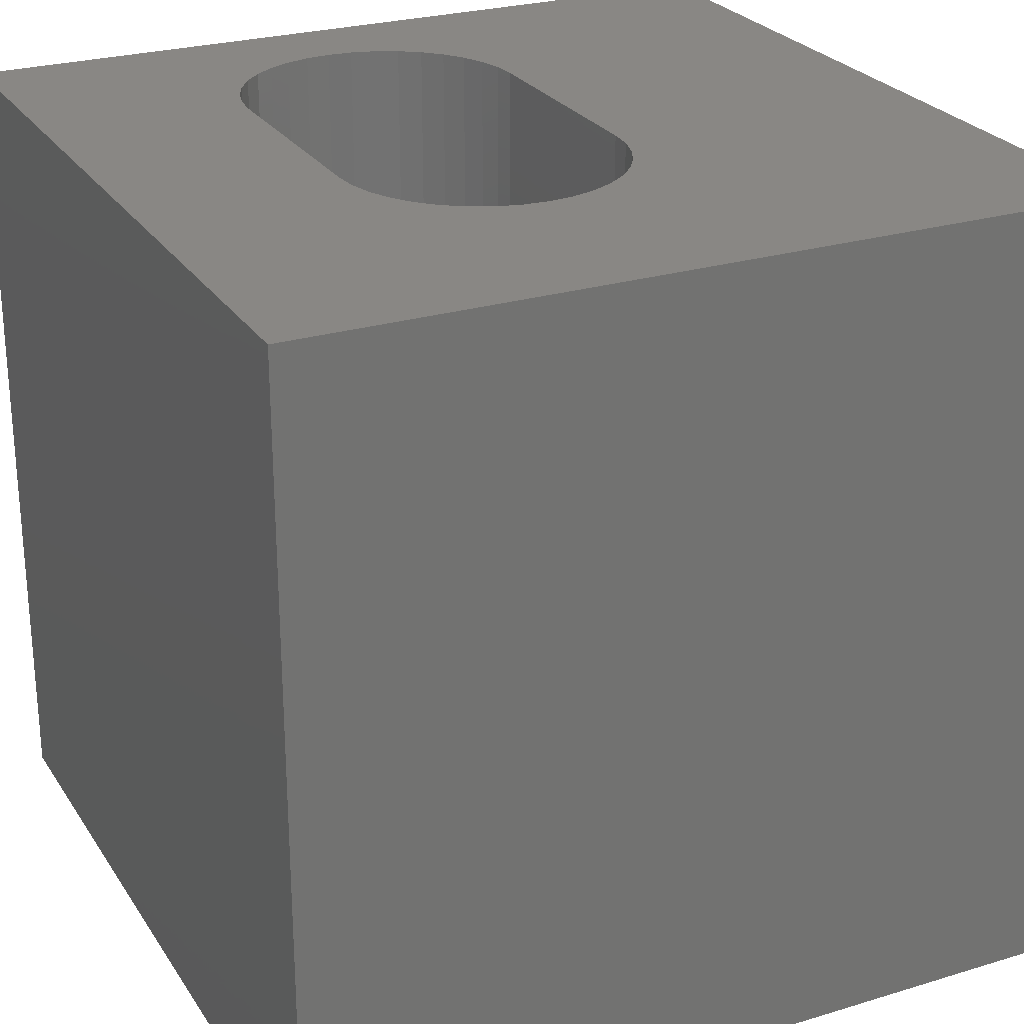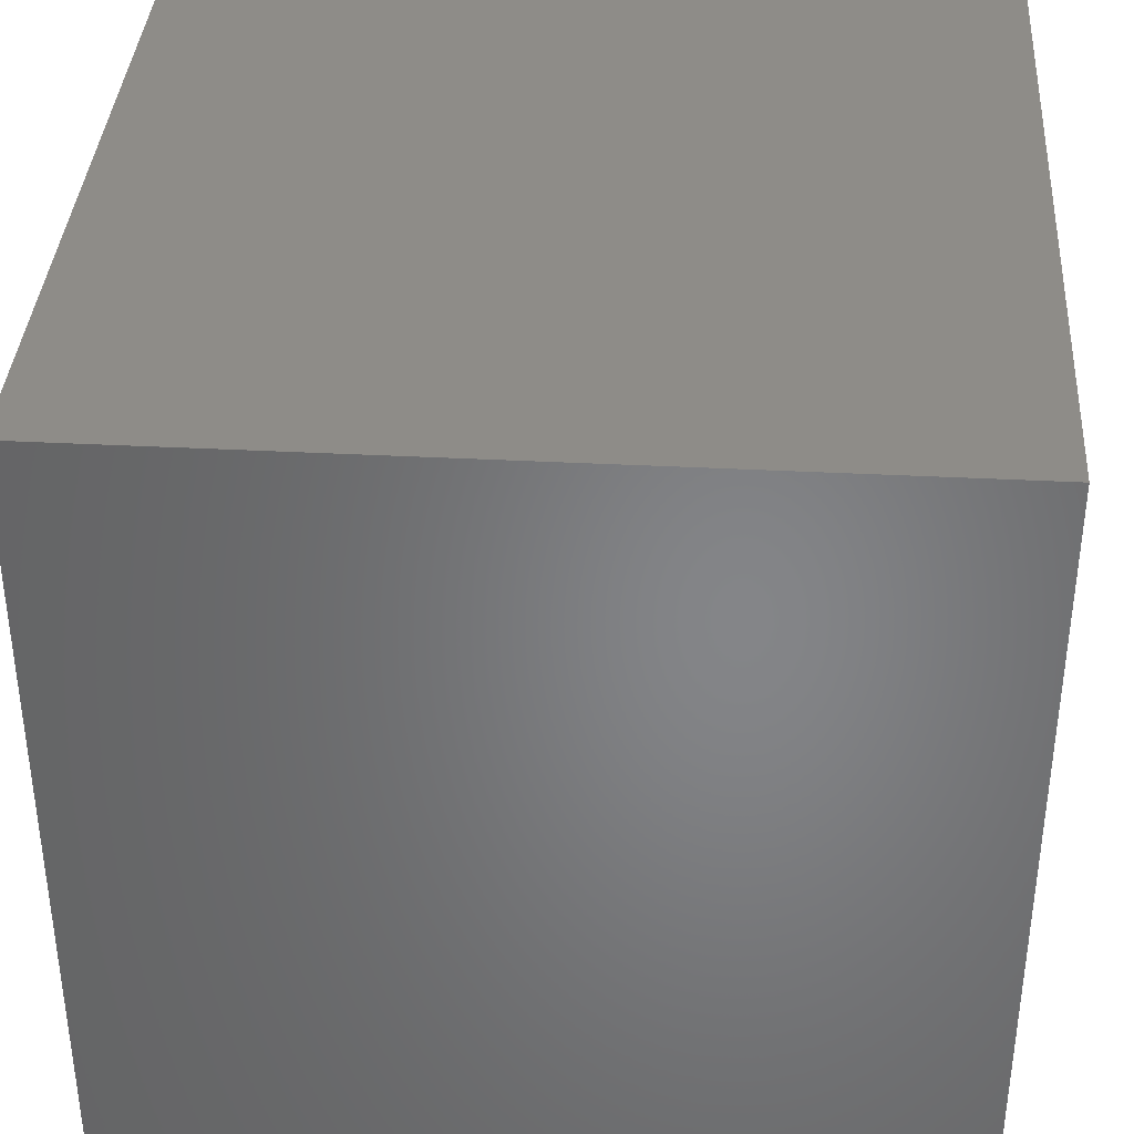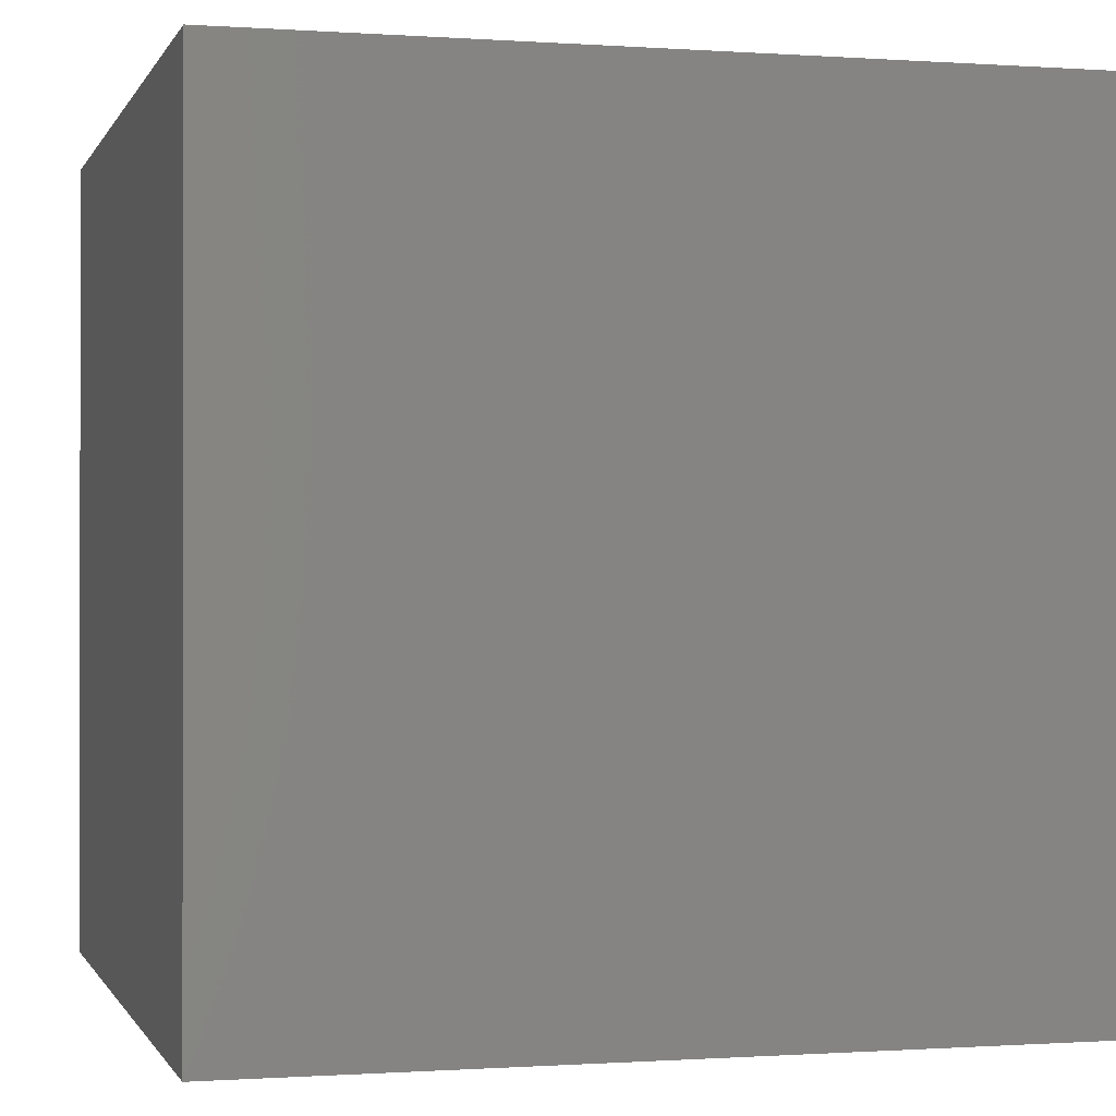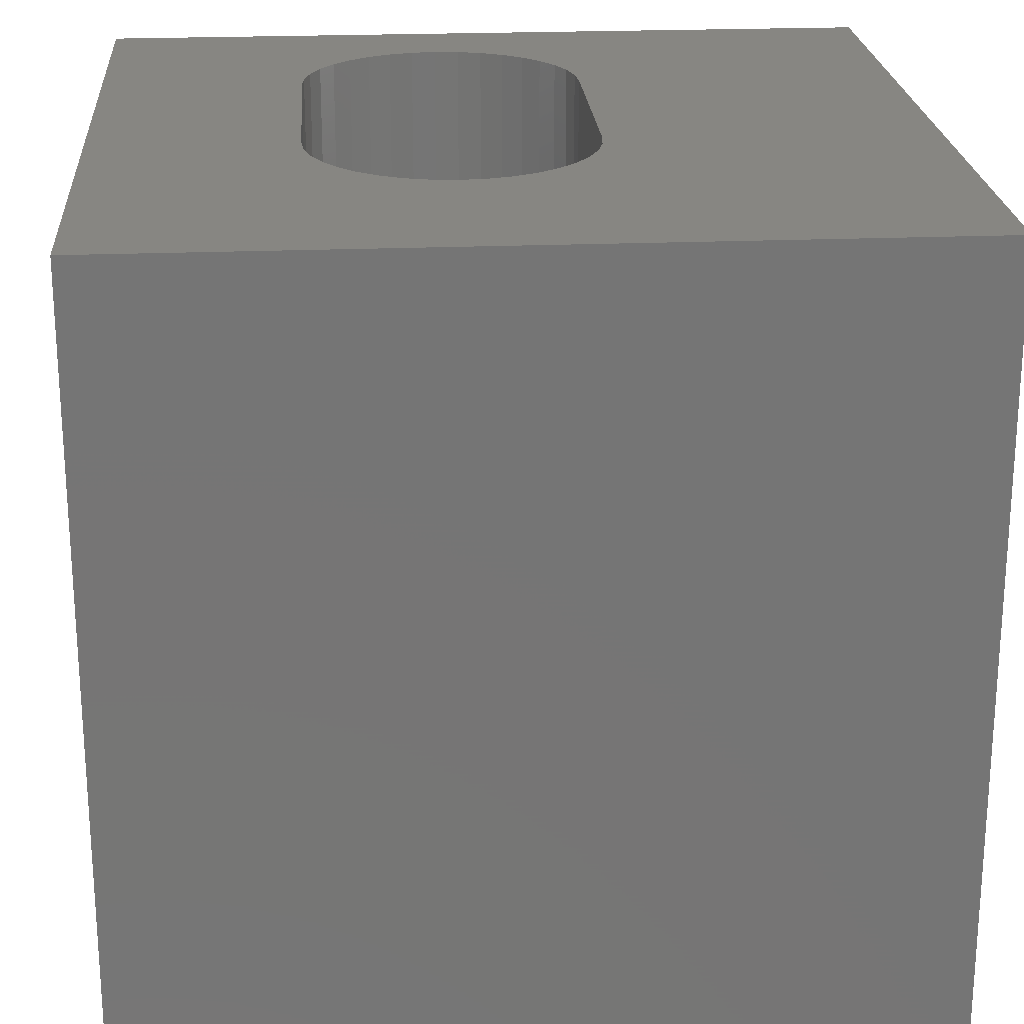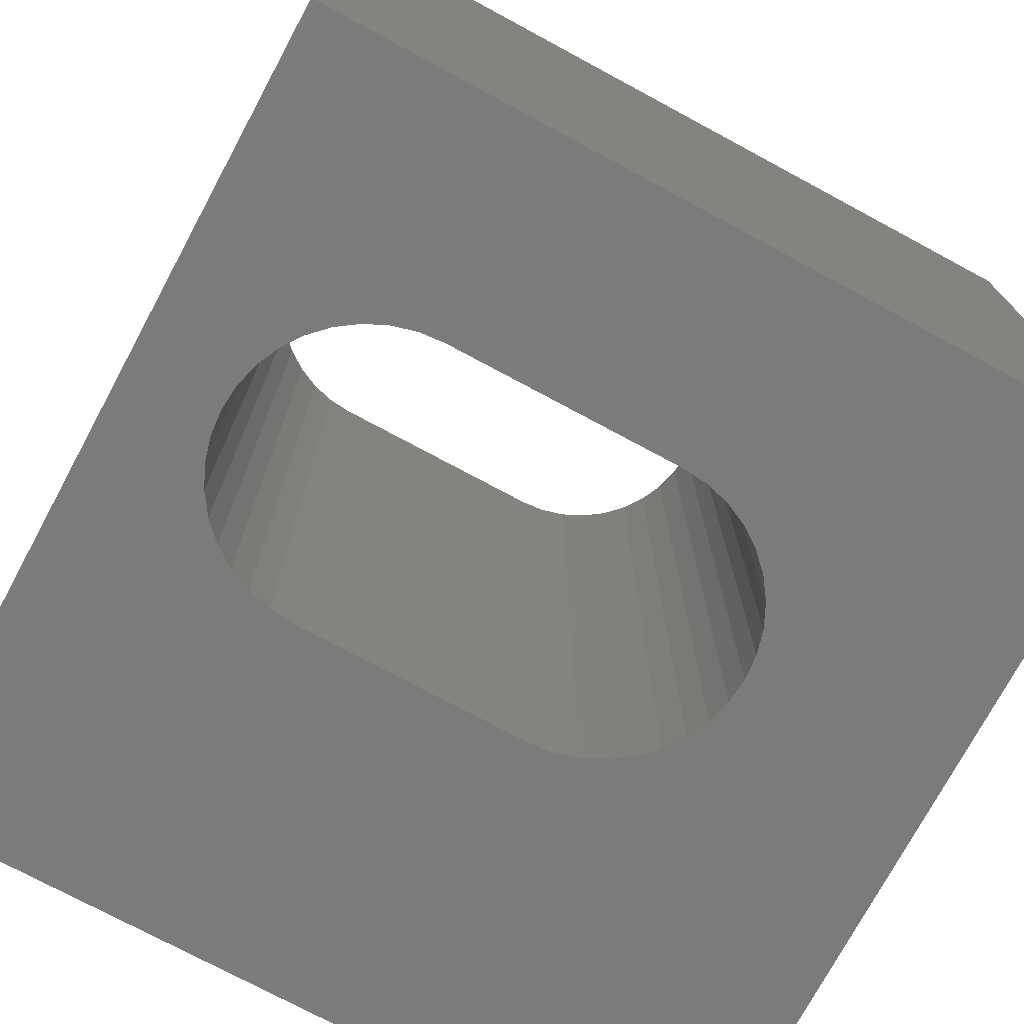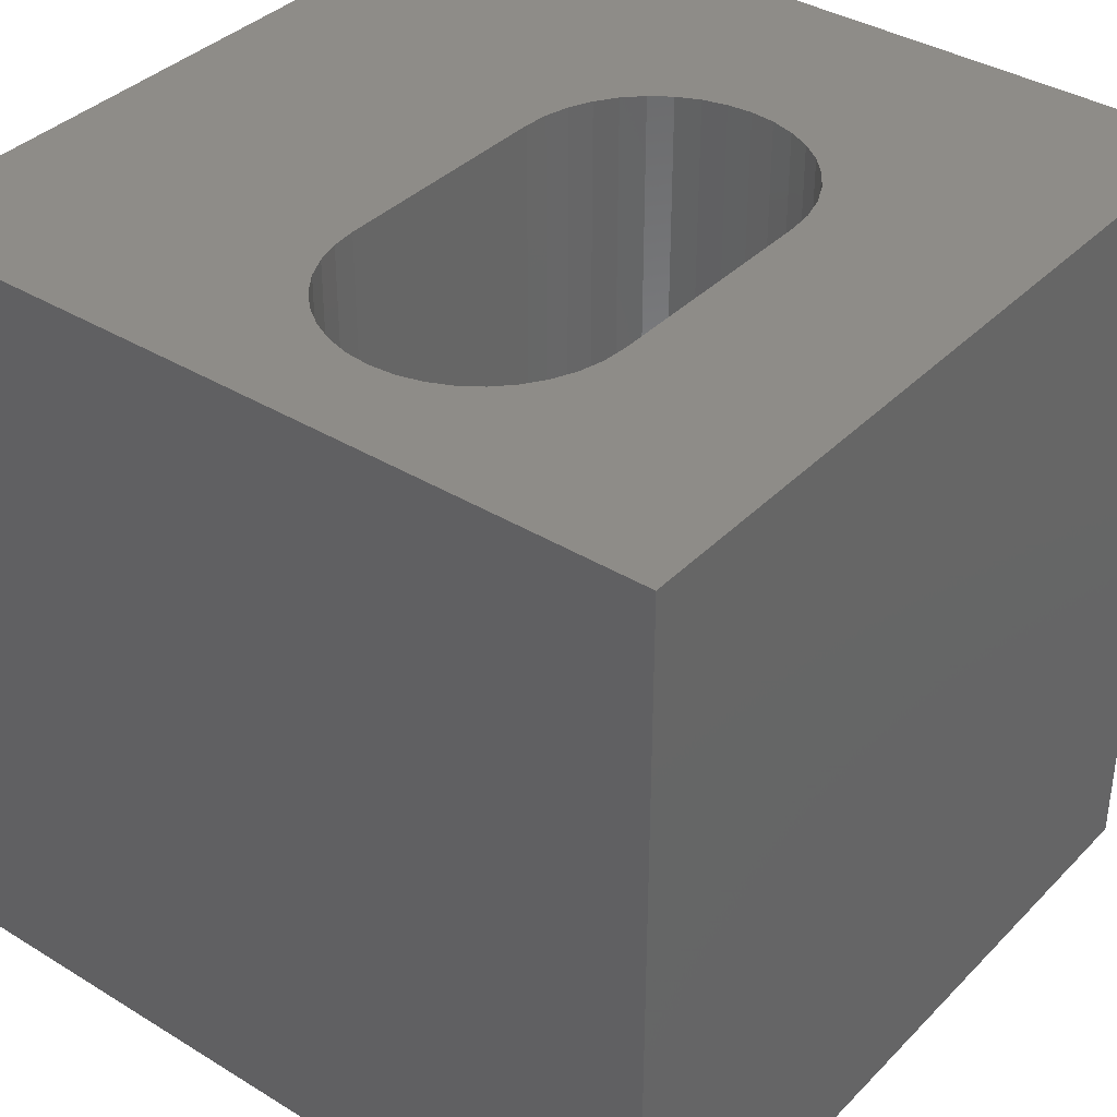
<metadata>
{"format":"stl","ext":"stl","renderer":"f3d","projection":"perspective","resolution":1024,"background":"white","views":[{"elev":25.8,"azim":-25.8,"up":"+Z"},{"elev":37.3,"azim":-86.2,"up":"+Y"},{"elev":-0.5,"azim":75.1,"up":"+Z"},{"elev":22.5,"azim":-4.1,"up":"+Z"},{"elev":-74.6,"azim":-118.3,"up":"+Z"},{"elev":37.3,"azim":-141.8,"up":"+Z"}]}
</metadata>
<code>
# stl→obj: 84 verts, 168 faces
v 0 10 10
v 0 10 0
v 0 0 10
v 0 0 0
v 3.379 8.647 10
v 3.655 8.776 10
v 3.129 8.473 10
v 10 0 10
v 5.976 3.981 10
v 5.897 3.687 10
v 5.378 2.945 10
v 5.128 2.77 10
v 4.557 8.855 10
v 10 10 10
v 4.253 8.882 10
v 3.95 8.855 10
v 5.769 3.41 10
v 5.594 3.161 10
v 4.852 2.641 10
v 4.557 2.562 10
v 4.253 2.536 10
v 3.95 2.562 10
v 3.655 2.641 10
v 3.379 2.77 10
v 3.129 2.945 10
v 2.913 3.161 10
v 2.738 3.41 10
v 2.609 3.687 10
v 4.852 8.776 10
v 5.128 8.647 10
v 5.378 8.473 10
v 5.594 8.257 10
v 5.769 8.007 10
v 5.897 7.731 10
v 2.53 7.436 10
v 2.609 7.731 10
v 5.976 7.436 10
v 6.003 7.132 10
v 6.003 4.285 10
v 2.738 8.007 10
v 2.913 8.257 10
v 2.53 3.981 10
v 2.504 4.285 10
v 2.504 7.132 10
v 10 10 0
v 10 0 0
v 2.738 8.007 0
v 2.609 7.731 0
v 4.253 8.882 0
v 4.557 8.855 0
v 3.95 8.855 0
v 3.655 8.776 0
v 3.379 8.647 0
v 2.53 3.981 0
v 2.609 3.687 0
v 2.738 3.41 0
v 2.913 3.161 0
v 3.129 8.473 0
v 2.913 8.257 0
v 2.53 7.436 0
v 2.504 7.132 0
v 2.504 4.285 0
v 3.129 2.945 0
v 3.379 2.77 0
v 3.655 2.641 0
v 5.378 2.945 0
v 5.128 2.77 0
v 4.852 2.641 0
v 3.95 2.562 0
v 4.253 2.536 0
v 4.557 2.562 0
v 5.594 3.161 0
v 5.769 3.41 0
v 5.897 3.687 0
v 5.594 8.257 0
v 5.378 8.473 0
v 5.128 8.647 0
v 4.852 8.776 0
v 5.976 7.436 0
v 5.897 7.731 0
v 5.769 8.007 0
v 5.976 3.981 0
v 6.003 4.285 0
v 6.003 7.132 0
f 1 2 3
f 3 2 4
f 5 6 1
f 5 1 7
f 8 9 10
f 8 11 12
f 13 14 15
f 15 14 1
f 15 1 16
f 16 1 6
f 10 17 8
f 8 17 18
f 8 18 11
f 12 19 8
f 8 19 20
f 8 20 3
f 3 20 21
f 3 21 22
f 22 23 3
f 3 23 24
f 3 24 25
f 25 26 3
f 3 26 27
f 3 27 28
f 13 29 14
f 14 29 30
f 14 30 31
f 31 32 14
f 14 32 33
f 14 33 34
f 1 35 36
f 34 37 14
f 14 37 38
f 14 38 8
f 8 38 39
f 8 39 9
f 36 40 1
f 1 40 41
f 1 41 7
f 28 42 3
f 3 42 43
f 3 43 1
f 1 43 44
f 1 44 35
f 45 14 46
f 46 14 8
f 2 47 48
f 2 45 49
f 49 45 50
f 49 51 2
f 2 51 52
f 2 52 53
f 54 55 4
f 4 55 56
f 4 56 57
f 53 58 2
f 2 58 59
f 2 59 47
f 48 60 2
f 2 60 61
f 2 61 4
f 4 61 62
f 4 62 54
f 57 63 4
f 4 63 64
f 4 64 65
f 66 46 67
f 67 46 68
f 65 69 4
f 4 69 70
f 4 70 46
f 46 70 71
f 46 71 68
f 66 72 46
f 46 72 73
f 46 73 74
f 45 75 76
f 76 77 45
f 45 77 78
f 45 78 50
f 79 80 45
f 45 80 81
f 45 81 75
f 74 82 46
f 46 82 83
f 46 83 45
f 45 83 84
f 45 84 79
f 14 45 1
f 1 45 2
f 46 8 4
f 4 8 3
f 62 43 42
f 62 42 54
f 54 42 28
f 54 28 55
f 55 28 27
f 55 27 56
f 56 27 26
f 56 26 57
f 57 26 25
f 57 25 63
f 63 25 24
f 63 24 64
f 64 24 23
f 64 23 65
f 65 23 22
f 65 22 69
f 69 22 21
f 69 21 70
f 70 21 20
f 70 20 71
f 71 20 19
f 71 19 68
f 68 19 12
f 68 12 67
f 67 12 11
f 67 11 66
f 66 11 18
f 66 18 72
f 72 18 17
f 72 17 73
f 73 17 10
f 73 10 74
f 74 10 9
f 74 9 82
f 82 9 39
f 82 39 83
f 62 61 43
f 43 61 44
f 84 38 37
f 84 37 79
f 79 37 34
f 79 34 80
f 80 34 33
f 80 33 81
f 81 33 32
f 81 32 75
f 75 32 31
f 75 31 76
f 76 31 30
f 76 30 77
f 77 30 29
f 77 29 78
f 78 29 13
f 78 13 50
f 50 13 15
f 50 15 49
f 49 15 16
f 49 16 51
f 51 16 6
f 51 6 52
f 52 6 5
f 52 5 53
f 53 5 7
f 53 7 58
f 58 7 41
f 58 41 59
f 59 41 40
f 59 40 47
f 47 40 36
f 47 36 48
f 48 36 35
f 48 35 60
f 60 35 44
f 60 44 61
f 84 83 38
f 38 83 39

</code>
